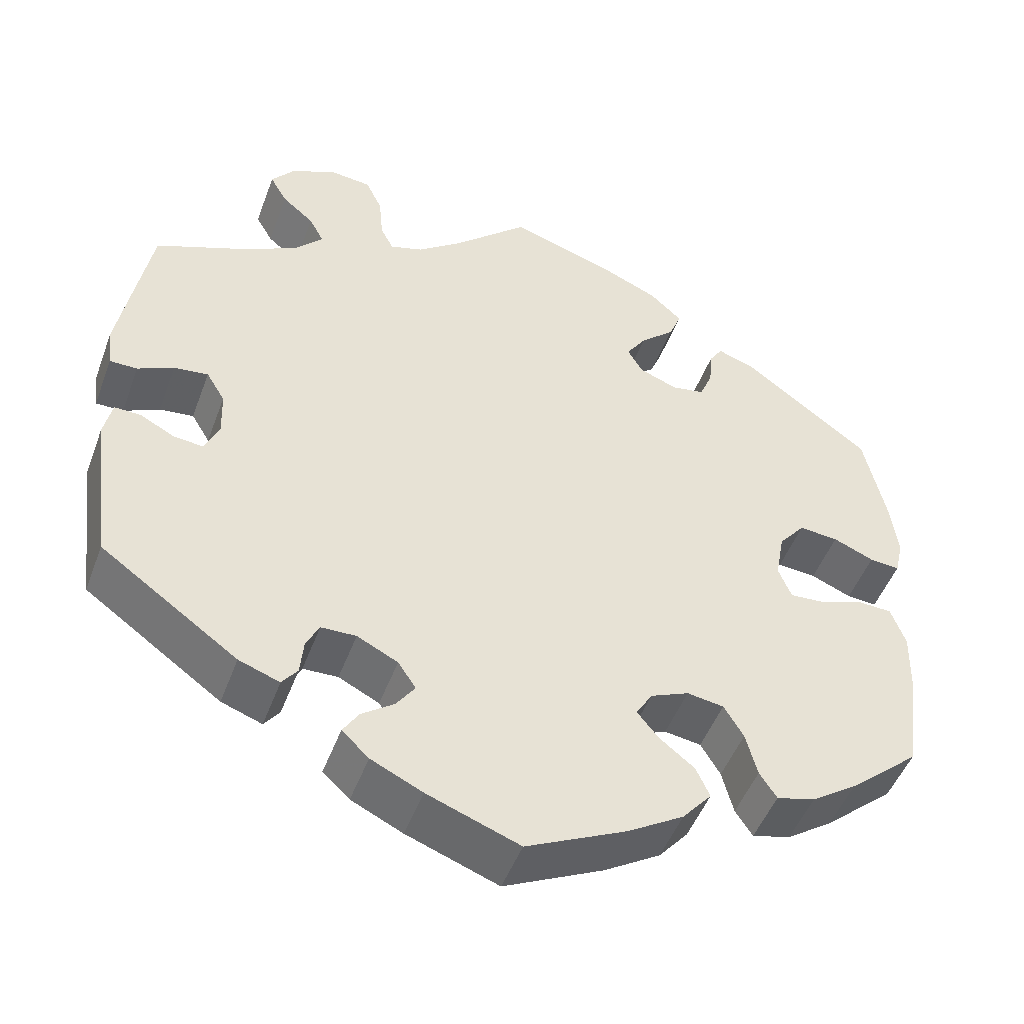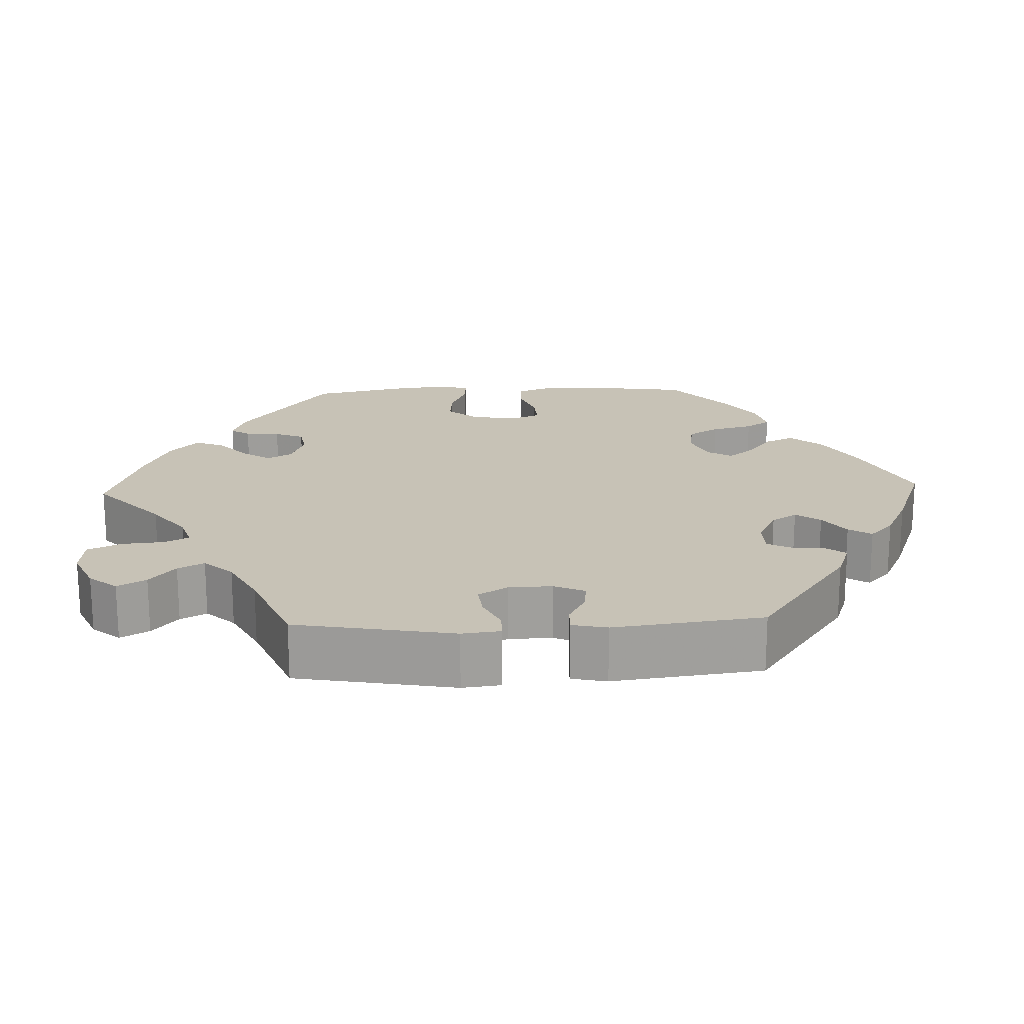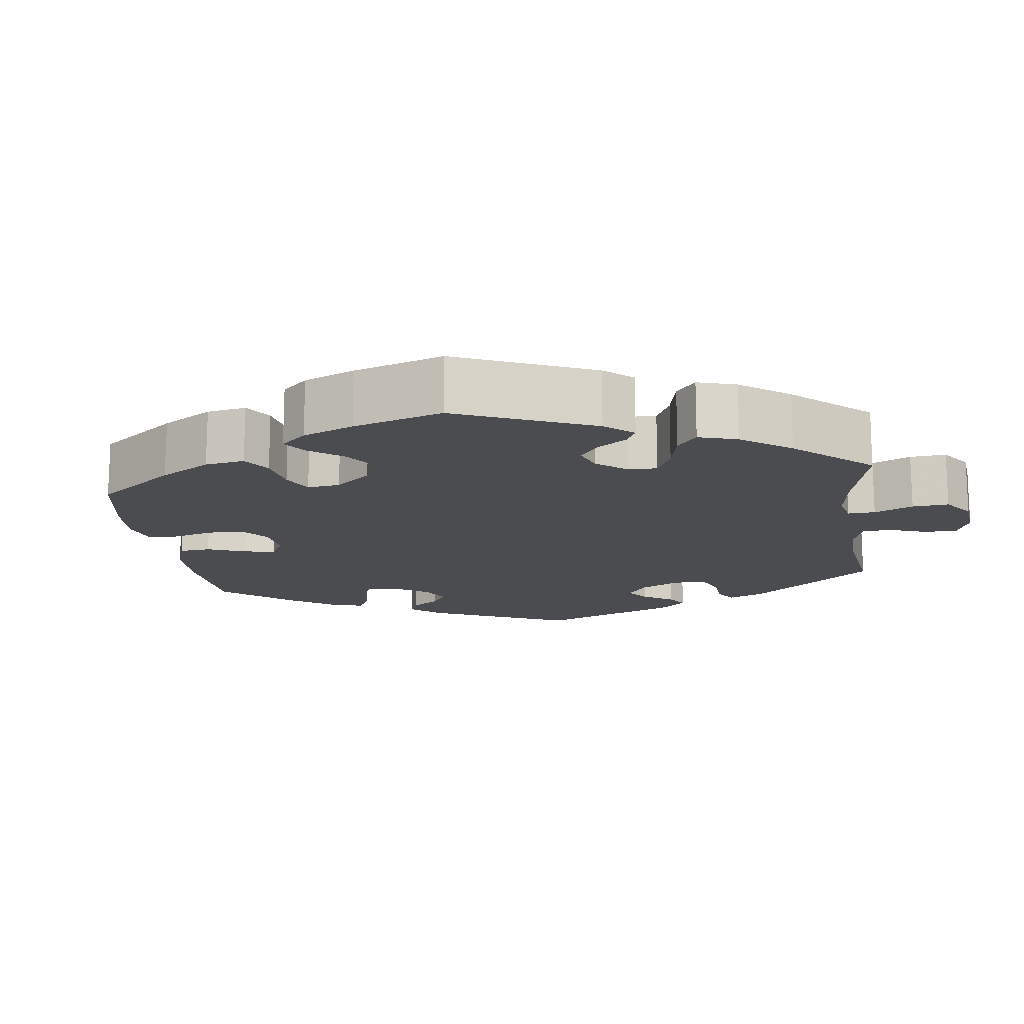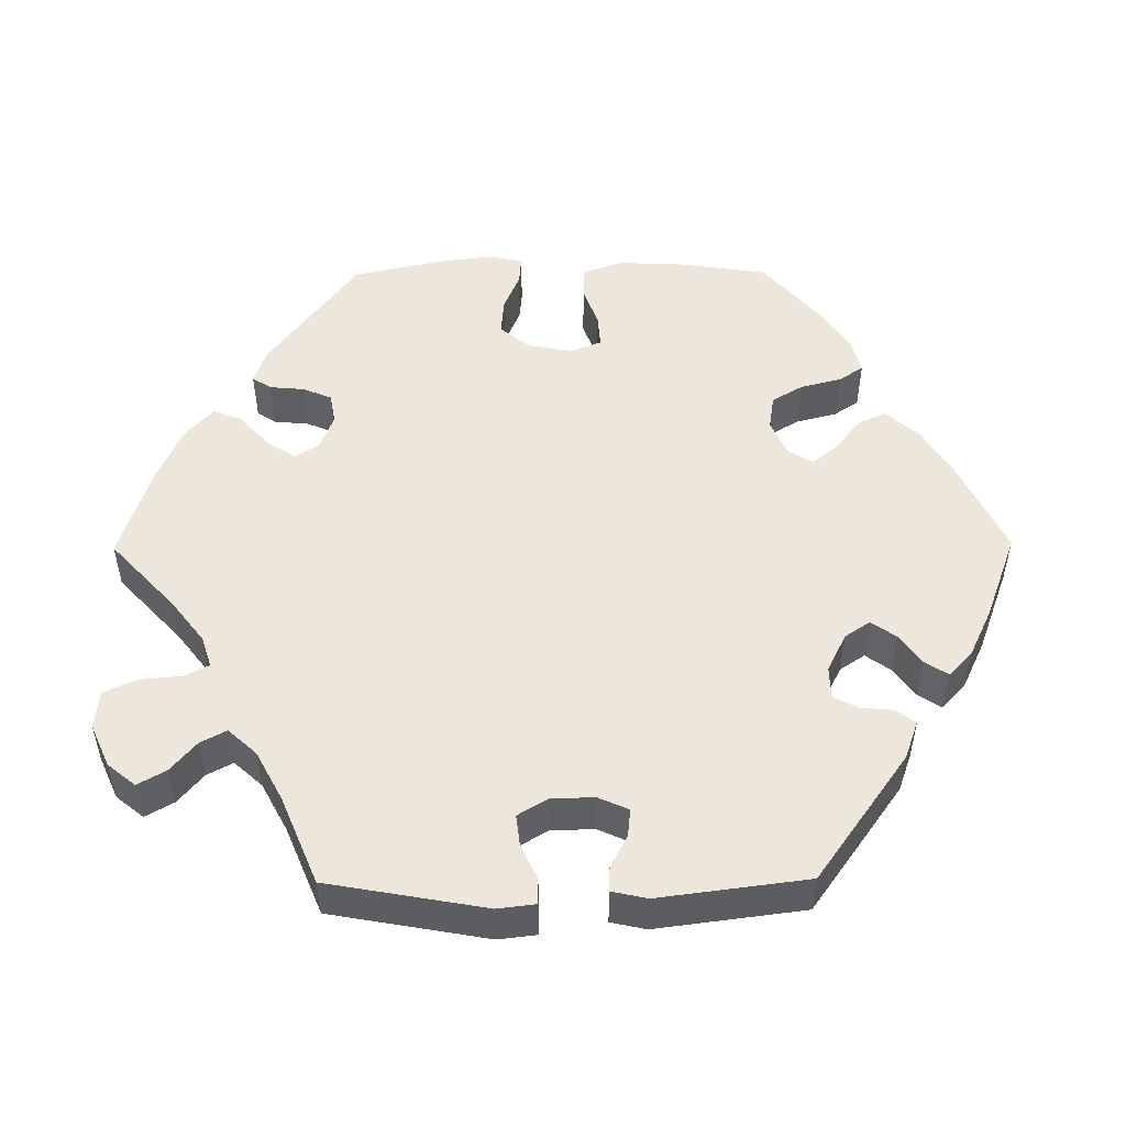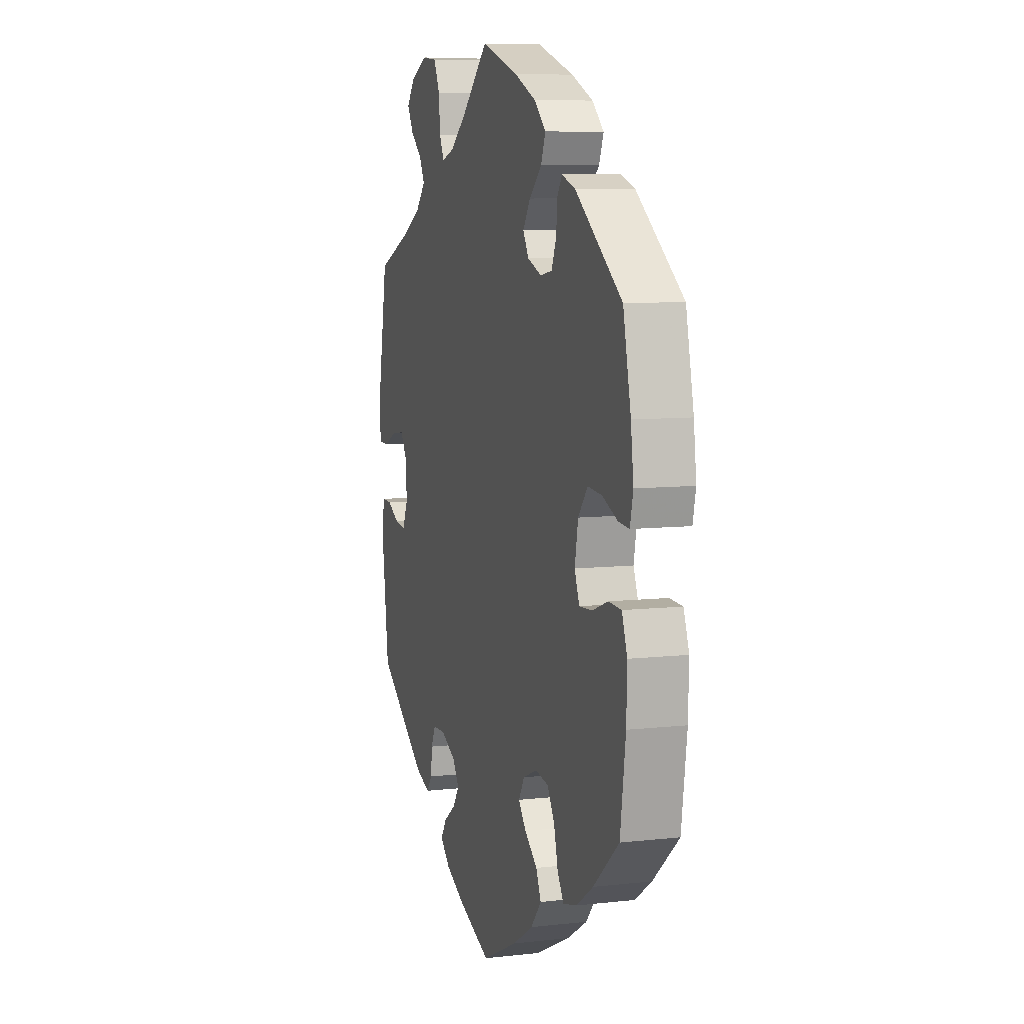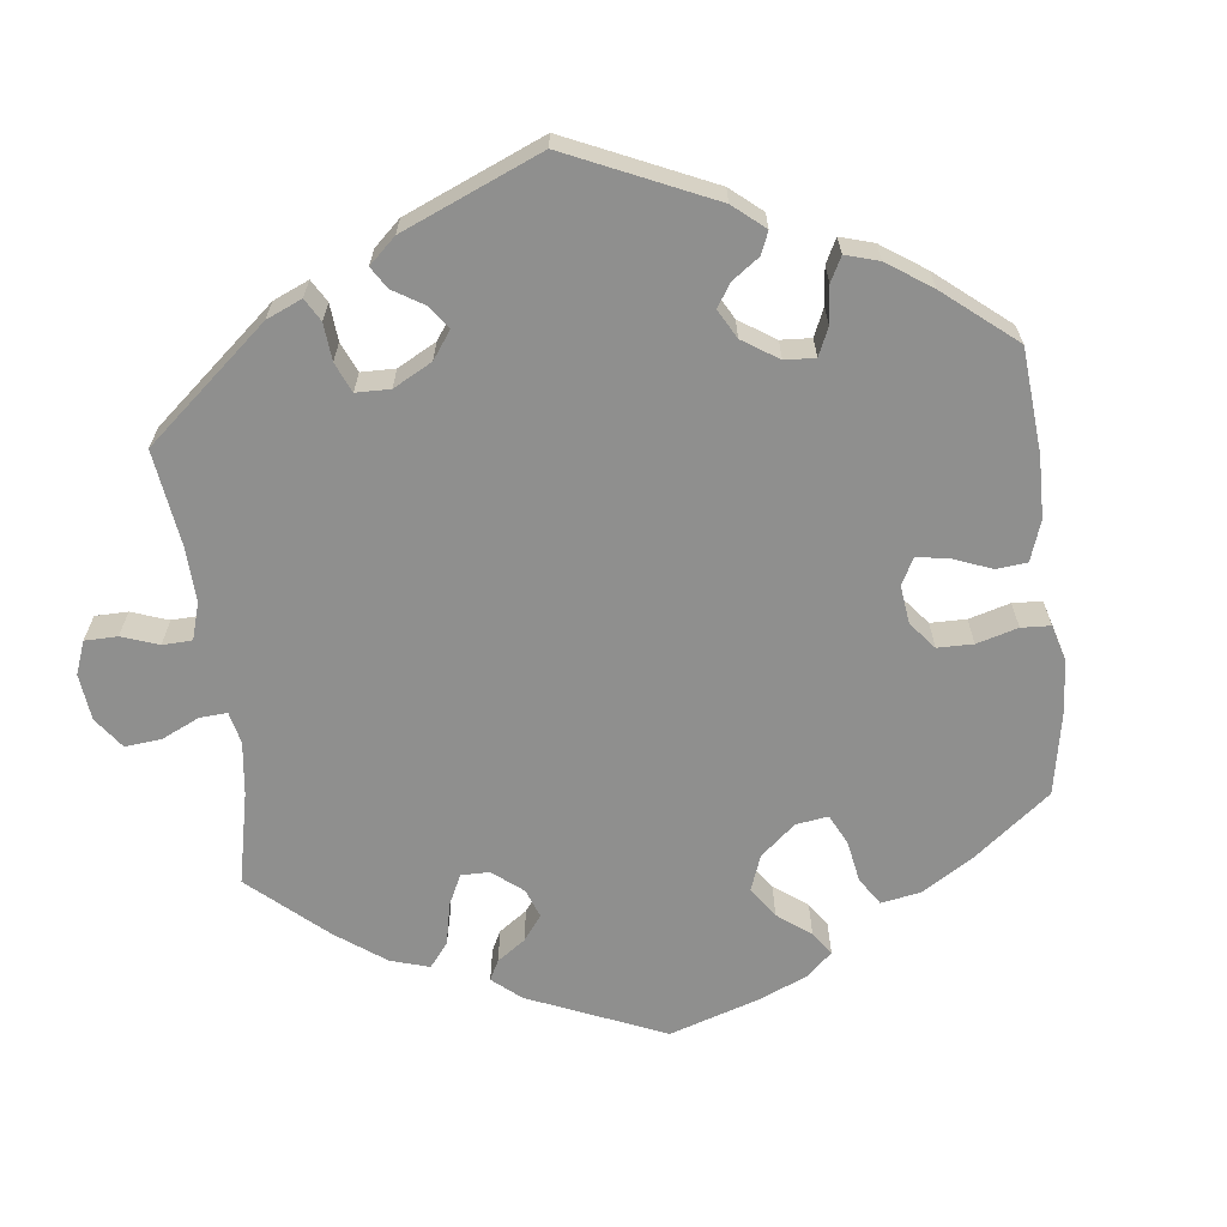
<metadata>
{"format":"obj","ext":"obj","renderer":"f3d","projection":"perspective","resolution":1024,"background":"white","views":[{"elev":-48.6,"azim":160.0,"up":"+Z"},{"elev":19.2,"azim":87.7,"up":"+Y"},{"elev":-15.1,"azim":-52.1,"up":"+Y"},{"elev":51.1,"azim":89.5,"up":"+Y"},{"elev":8.1,"azim":-107.3,"up":"+Z"},{"elev":-65.2,"azim":127.1,"up":"+Y"}]}
</metadata>
<code>
v 0.332 0.07 -0.409
v 0.282 0.07 -0.427
v 0.263 0.07 -0.402
v 0.259 0.07 -0.359
v 0.243 0.07 -0.327
v 0.2 0.07 -0.326
v 0.15 0.07 -0.351
v 0.128 0.07 -0.384
v 0.151 0.07 -0.416
v 0.191 0.07 -0.445
v 0.21 0.07 -0.475
v 0.177 0.07 -0.506
v 0.114 0.07 -0.536
v 0.001 0.07 -0.578
v -0.121 0.07 -0.52
v -0.19 0.07 -0.478
v -0.226 0.07 -0.436
v -0.209 0.07 -0.399
v -0.166 0.07 -0.365
v -0.14 0.07 -0.333
v -0.16 0.07 -0.3
v -0.207 0.07 -0.28
v -0.252 0.07 -0.287
v -0.276 0.07 -0.327
v -0.29 0.07 -0.381
v -0.311 0.07 -0.413
v -0.358 0.07 -0.401
v -0.414 0.07 -0.363
v -0.5 0.07 -0.289
v -0.518 0.07 -0.161
v -0.52 0.07 -0.084
v -0.502 0.07 -0.035
v -0.459 0.07 -0.033
v -0.407 0.07 -0.052
v -0.363 0.07 -0.055
v -0.347 0.07 -0.015
v -0.358 0.07 0.044
v -0.39 0.07 0.083
v -0.438 0.07 0.079
v -0.488 0.07 0.058
v -0.525 0.07 0.055
v -0.535 0.07 0.099
v -0.526 0.07 0.17
v -0.5 0.07 0.289
v -0.344 0.07 0.405
v -0.298 0.07 0.421
v -0.282 0.07 0.396
v -0.278 0.07 0.351
v -0.262 0.07 0.313
v -0.222 0.07 0.306
v -0.175 0.07 0.324
v -0.156 0.07 0.356
v -0.181 0.07 0.393
v -0.223 0.07 0.431
v -0.238 0.07 0.469
v -0.199 0.07 0.505
v -0.126 0.07 0.537
v 0 0.07 0.578
v 0.091 0.07 0.494
v 0.147 0.07 0.451
v 0.188 0.07 0.438
v 0.204 0.07 0.47
v 0.209 0.07 0.525
v 0.229 0.07 0.568
v 0.279 0.07 0.573
v 0.335 0.07 0.548
v 0.364 0.07 0.512
v 0.343 0.07 0.475
v 0.304 0.07 0.442
v 0.286 0.07 0.408
v 0.32 0.07 0.371
v 0.384 0.07 0.337
v 0.5 0.07 0.289
v 0.537 0.07 0.083
v 0.531 0.07 0.033
v 0.497 0.07 0.033
v 0.453 0.07 0.054
v 0.411 0.07 0.059
v 0.388 0.07 0.021
v 0.386 0.07 -0.036
v 0.404 0.07 -0.076
v 0.441 0.07 -0.072
v 0.482 0.07 -0.05
v 0.515 0.07 -0.049
v 0.525 0.07 -0.095
v 0.5 0.07 -0.289
v 0.332 0 -0.409
v 0.282 0 -0.427
v 0.263 0 -0.402
v 0.259 0 -0.359
v 0.243 0 -0.327
v 0.2 0 -0.326
v 0.15 0 -0.351
v 0.128 0 -0.384
v 0.151 0 -0.416
v 0.191 0 -0.445
v 0.21 0 -0.475
v 0.177 0 -0.506
v 0.114 0 -0.536
v 0.001 0 -0.578
v -0.121 0 -0.52
v -0.19 0 -0.478
v -0.226 0 -0.436
v -0.209 0 -0.399
v -0.166 0 -0.365
v -0.14 0 -0.333
v -0.16 0 -0.3
v -0.207 0 -0.28
v -0.252 0 -0.287
v -0.276 0 -0.327
v -0.29 0 -0.381
v -0.311 0 -0.413
v -0.358 0 -0.401
v -0.414 0 -0.363
v -0.5 0 -0.289
v -0.518 0 -0.161
v -0.52 0 -0.084
v -0.502 0 -0.035
v -0.459 0 -0.033
v -0.407 0 -0.052
v -0.363 0 -0.055
v -0.347 0 -0.015
v -0.358 0 0.044
v -0.39 0 0.083
v -0.438 0 0.079
v -0.488 0 0.058
v -0.525 0 0.055
v -0.535 0 0.099
v -0.526 0 0.17
v -0.5 0 0.289
v -0.344 0 0.405
v -0.298 0 0.421
v -0.282 0 0.396
v -0.278 0 0.351
v -0.262 0 0.313
v -0.222 0 0.306
v -0.175 0 0.324
v -0.156 0 0.356
v -0.181 0 0.393
v -0.223 0 0.431
v -0.238 0 0.469
v -0.199 0 0.505
v -0.126 0 0.537
v 0 0 0.578
v 0.091 0 0.494
v 0.147 0 0.451
v 0.188 0 0.438
v 0.204 0 0.47
v 0.209 0 0.525
v 0.229 0 0.568
v 0.279 0 0.573
v 0.335 0 0.548
v 0.364 0 0.512
v 0.343 0 0.475
v 0.304 0 0.442
v 0.286 0 0.408
v 0.32 0 0.371
v 0.384 0 0.337
v 0.5 0 0.289
v 0.537 0 0.083
v 0.531 0 0.033
v 0.497 0 0.033
v 0.453 0 0.054
v 0.411 0 0.059
v 0.388 0 0.021
v 0.386 0 -0.036
v 0.404 0 -0.076
v 0.441 0 -0.072
v 0.482 0 -0.05
v 0.515 0 -0.049
v 0.525 0 -0.095
v 0.5 0 -0.289
f 82 83 84 85
f 81 82 85 86
f 74 75 76 77
f 72 73 74 77
f 71 72 77 78
f 70 71 78 79
f 66 67 68 69
f 66 69 70
f 65 66 70
f 62 63 64 65
f 61 62 65 70
f 56 57 58 59
f 56 59 60
f 53 54 55 56
f 52 53 56 60
f 51 52 60 61
f 45 46 47 48
f 45 48 49
f 44 45 49
f 43 44 49 50
f 39 40 41 42
f 38 39 42 43
f 31 32 33 34
f 31 34 35
f 30 31 35
f 29 30 35
f 28 29 35
f 27 28 35 36
f 24 25 26 27
f 23 24 27 36
f 16 17 18 19
f 16 19 20
f 15 16 20
f 14 15 20
f 13 14 20
f 12 13 20 21
f 9 10 11 12
f 8 9 12 21
f 1 2 3 4
f 81 86 1 4
f 80 81 4 5
f 79 80 5 6
f 70 79 6 7
f 38 43 50 51
f 37 38 51 61
f 22 23 36 37
f 22 37 61 70
f 21 22 70
f 7 8 21 70
f 171 170 169 168
f 172 171 168 167
f 163 162 161 160
f 163 160 159 158
f 164 163 158 157
f 165 164 157 156
f 155 154 153 152
f 156 155 152
f 156 152 151
f 151 150 149 148
f 156 151 148 147
f 145 144 143 142
f 146 145 142
f 142 141 140 139
f 146 142 139 138
f 147 146 138 137
f 134 133 132 131
f 135 134 131
f 135 131 130
f 136 135 130 129
f 128 127 126 125
f 129 128 125 124
f 120 119 118 117
f 121 120 117
f 121 117 116
f 121 116 115
f 121 115 114
f 122 121 114 113
f 113 112 111 110
f 122 113 110 109
f 105 104 103 102
f 106 105 102
f 106 102 101
f 106 101 100
f 106 100 99
f 107 106 99 98
f 98 97 96 95
f 107 98 95 94
f 90 89 88 87
f 90 87 172 167
f 91 90 167 166
f 92 91 166 165
f 93 92 165 156
f 137 136 129 124
f 147 137 124 123
f 123 122 109 108
f 156 147 123 108
f 156 108 107
f 156 107 94 93
f 1 87 88 2
f 2 88 89 3
f 3 89 90 4
f 4 90 91 5
f 5 91 92 6
f 6 92 93 7
f 7 93 94 8
f 8 94 95 9
f 9 95 96 10
f 10 96 97 11
f 11 97 98 12
f 12 98 99 13
f 13 99 100 14
f 14 100 101 15
f 15 101 102 16
f 16 102 103 17
f 17 103 104 18
f 18 104 105 19
f 19 105 106 20
f 20 106 107 21
f 21 107 108 22
f 22 108 109 23
f 23 109 110 24
f 24 110 111 25
f 25 111 112 26
f 26 112 113 27
f 27 113 114 28
f 28 114 115 29
f 29 115 116 30
f 30 116 117 31
f 31 117 118 32
f 32 118 119 33
f 33 119 120 34
f 34 120 121 35
f 35 121 122 36
f 36 122 123 37
f 37 123 124 38
f 38 124 125 39
f 39 125 126 40
f 40 126 127 41
f 41 127 128 42
f 42 128 129 43
f 43 129 130 44
f 44 130 131 45
f 45 131 132 46
f 46 132 133 47
f 47 133 134 48
f 48 134 135 49
f 49 135 136 50
f 50 136 137 51
f 51 137 138 52
f 52 138 139 53
f 53 139 140 54
f 54 140 141 55
f 55 141 142 56
f 56 142 143 57
f 57 143 144 58
f 58 144 145 59
f 59 145 146 60
f 60 146 147 61
f 61 147 148 62
f 62 148 149 63
f 63 149 150 64
f 64 150 151 65
f 65 151 152 66
f 66 152 153 67
f 67 153 154 68
f 68 154 155 69
f 69 155 156 70
f 70 156 157 71
f 71 157 158 72
f 72 158 159 73
f 73 159 160 74
f 74 160 161 75
f 75 161 162 76
f 76 162 163 77
f 77 163 164 78
f 78 164 165 79
f 79 165 166 80
f 80 166 167 81
f 81 167 168 82
f 82 168 169 83
f 83 169 170 84
f 84 170 171 85
f 85 171 172 86
f 86 172 87 1

</code>
